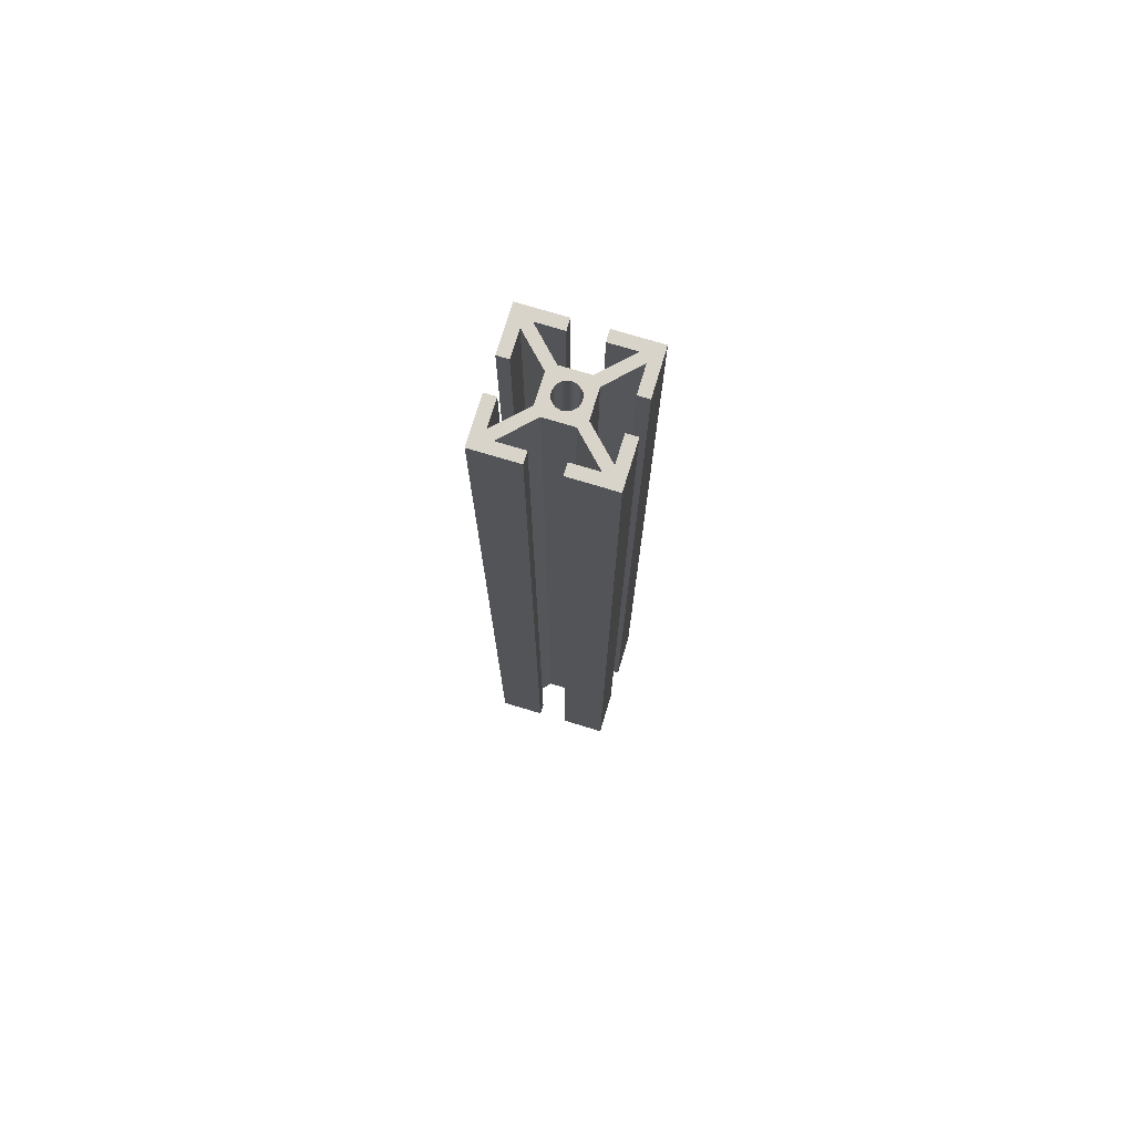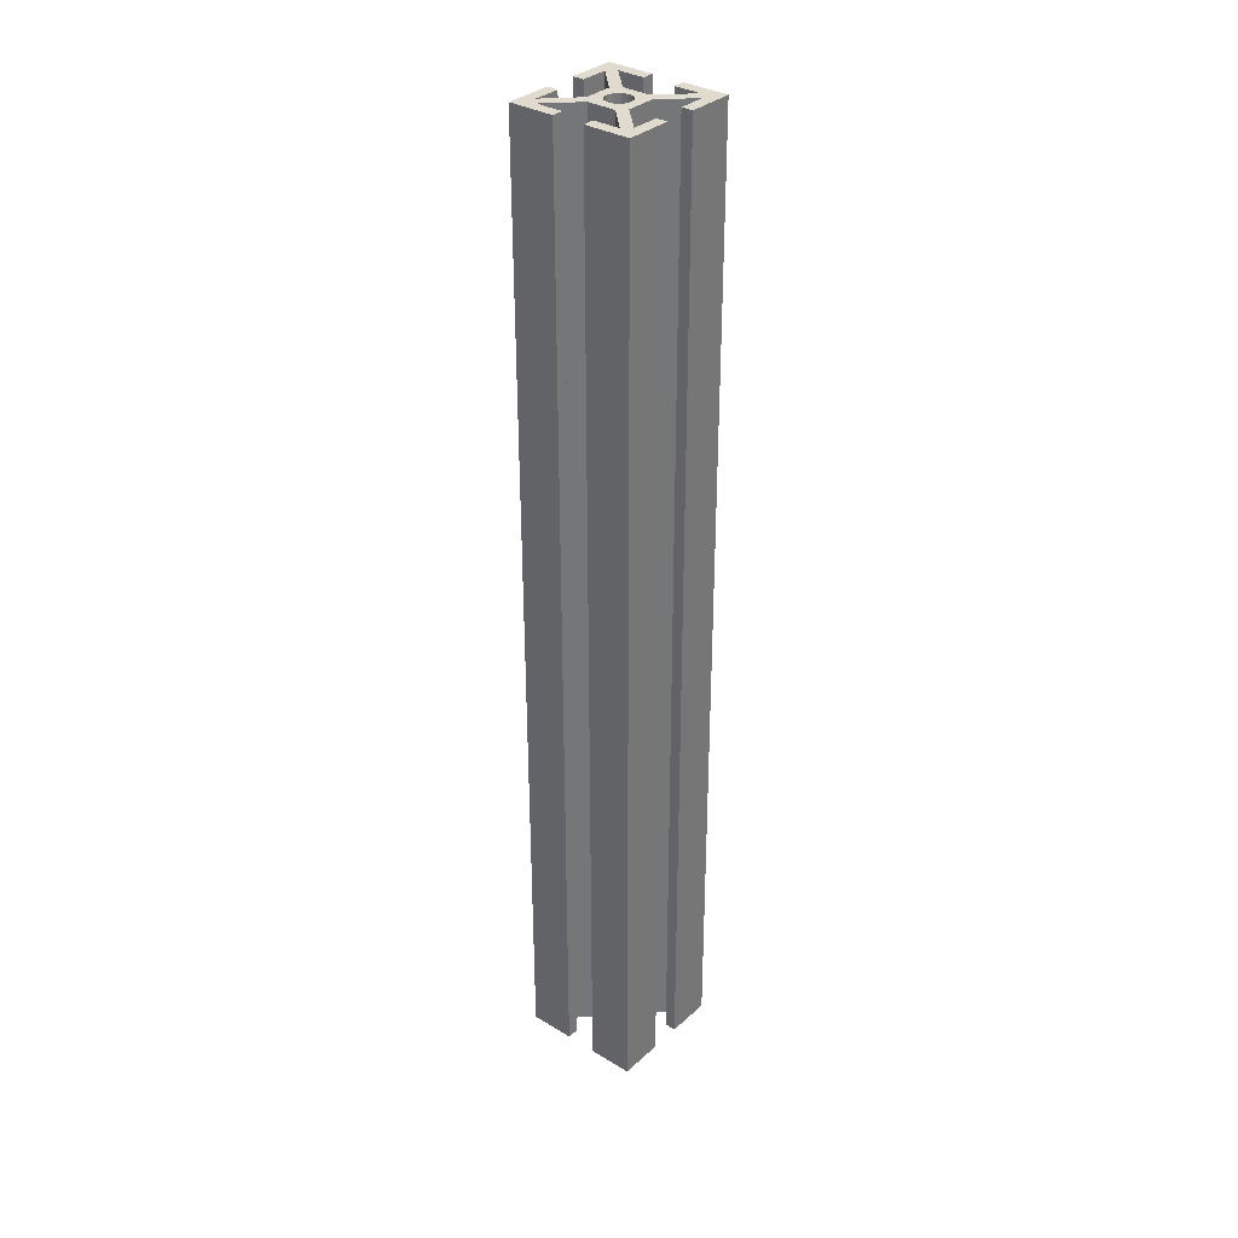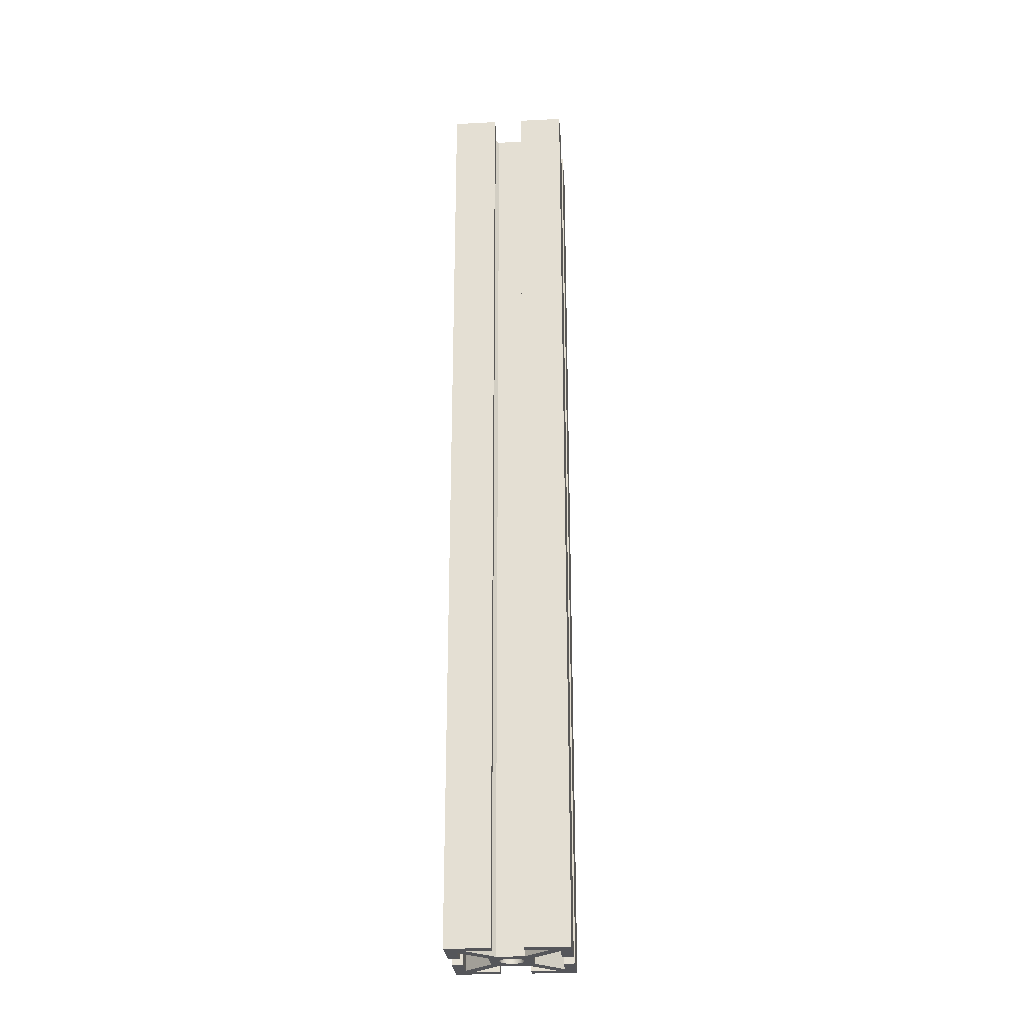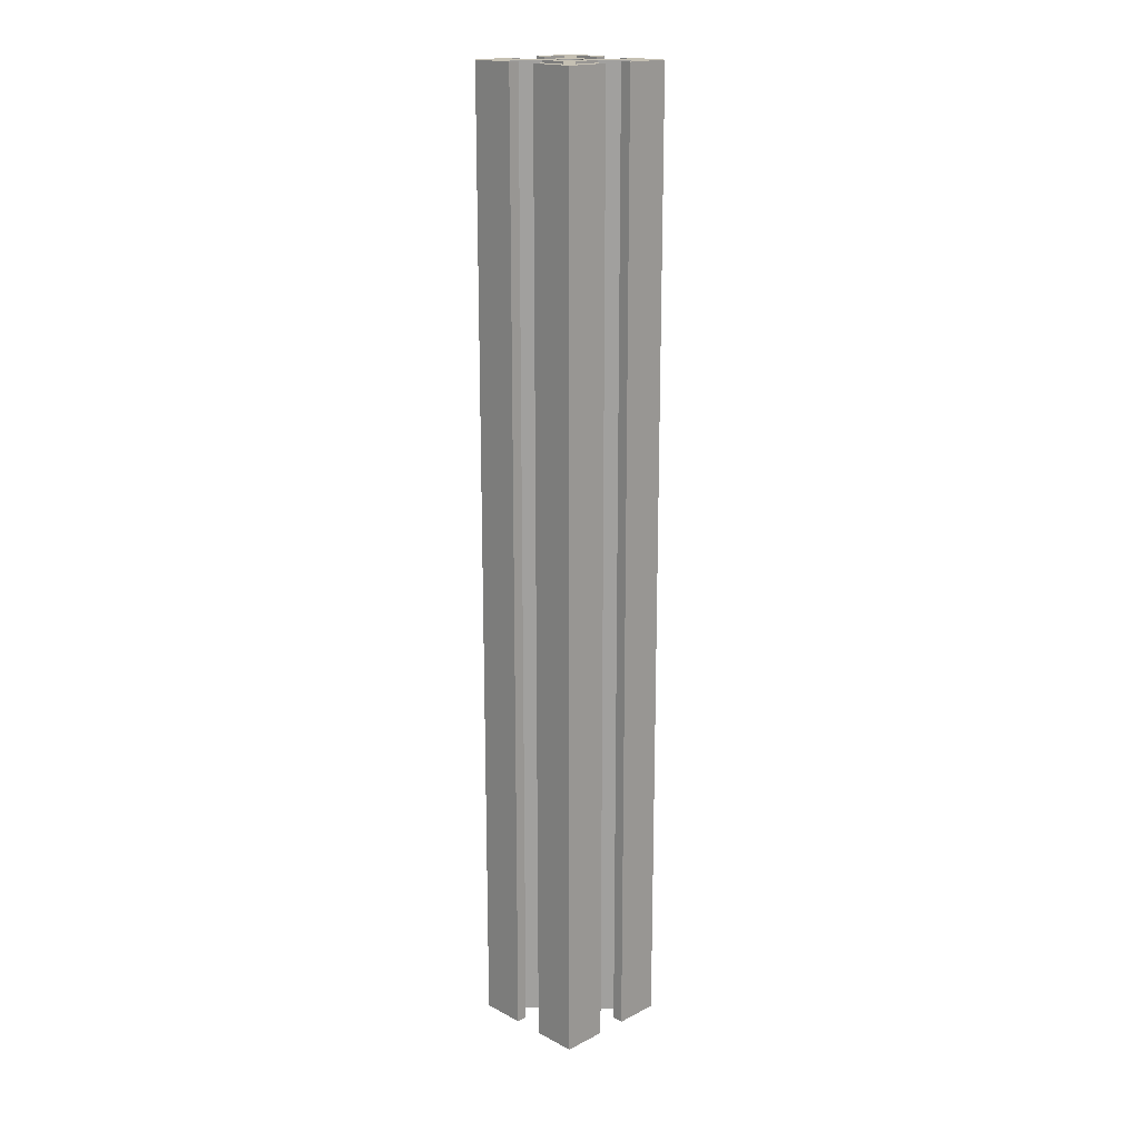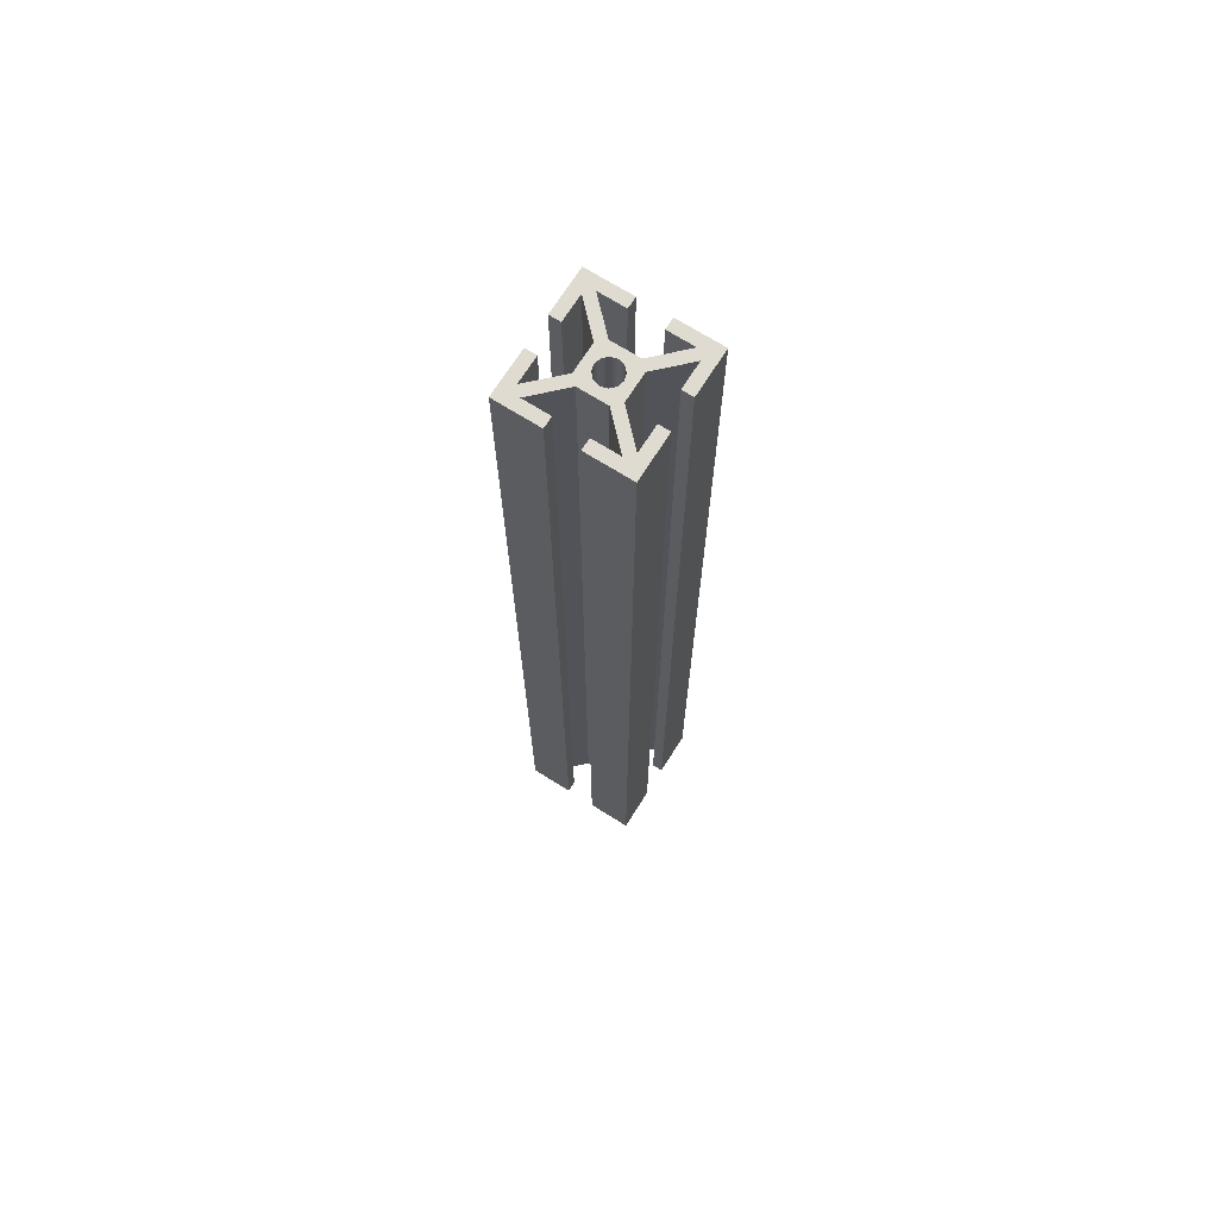
<metadata>
{"format":"obj","ext":"obj","renderer":"f3d","projection":"perspective","resolution":1024,"background":"white","views":[{"elev":74.8,"azim":-73.2,"up":"+Y"},{"elev":33.6,"azim":129.6,"up":"+Y"},{"elev":-26.1,"azim":-175.5,"up":"+Y"},{"elev":18.1,"azim":135.5,"up":"+Y"},{"elev":70.1,"azim":-147.8,"up":"+Y"}]}
</metadata>
<code>
v 2.28 20.32 7.112
v 2.315 20.32 7.242
v 2.41 20.32 7.337
v 2.54 20.32 7.372
v 2.67 20.32 7.337
v 2.765 20.32 7.242
v 2.8 20.32 7.112
v 2.765 20.32 6.982
v 2.67 20.32 6.887
v 2.54 20.32 6.852
v 2.41 20.32 6.887
v 2.315 20.32 6.982
v 2.28 0 7.112
v 2.315 0 6.982
v 2.41 0 6.887
v 2.54 0 6.852
v 2.67 0 6.887
v 2.765 0 6.982
v 2.8 0 7.112
v 2.765 0 7.242
v 2.67 0 7.337
v 2.54 0 7.372
v 2.41 0 7.337
v 2.315 0 7.242
v 2.28 20.32 7.112
v 2.28 0 7.112
v 2.864 0 8.147
v 2.864 0 8.382
v 2.864 20.32 8.382
v 2.864 20.32 8.147
v 3.417 0 8.147
v 2.864 0 8.147
v 2.864 20.32 8.147
v 3.417 20.32 8.147
v 2.833 0 7.563
v 3.417 0 8.147
v 3.417 20.32 8.147
v 2.833 20.32 7.563
v 2.247 0 7.563
v 2.833 0 7.563
v 2.833 20.32 7.563
v 2.247 20.32 7.563
v 1.663 0 8.147
v 2.247 0 7.563
v 2.247 20.32 7.563
v 1.663 20.32 8.147
v 2.216 0 8.147
v 1.663 0 8.147
v 1.663 20.32 8.147
v 2.216 20.32 8.147
v 2.216 0 8.382
v 2.216 0 8.147
v 2.216 20.32 8.147
v 2.216 20.32 8.382
v 1.27 0 8.382
v 2.216 0 8.382
v 2.216 20.32 8.382
v 1.27 20.32 8.382
v 1.27 0 7.436
v 1.27 0 8.382
v 1.27 20.32 8.382
v 1.27 20.32 7.436
v 1.505 0 7.436
v 1.27 0 7.436
v 1.27 20.32 7.436
v 1.505 20.32 7.436
v 1.505 0 7.989
v 1.505 0 7.436
v 1.505 20.32 7.436
v 1.505 20.32 7.989
v 2.089 0 7.405
v 1.505 0 7.989
v 1.505 20.32 7.989
v 2.089 20.32 7.405
v 2.089 0 6.819
v 2.089 0 7.405
v 2.089 20.32 7.405
v 2.089 20.32 6.819
v 1.505 0 6.235
v 2.089 0 6.819
v 2.089 20.32 6.819
v 1.505 20.32 6.235
v 1.505 0 6.788
v 1.505 0 6.235
v 1.505 20.32 6.235
v 1.505 20.32 6.788
v 1.27 0 6.788
v 1.505 0 6.788
v 1.505 20.32 6.788
v 1.27 20.32 6.788
v 1.27 0 5.842
v 1.27 0 6.788
v 1.27 20.32 6.788
v 1.27 20.32 5.842
v 2.216 0 5.842
v 1.27 0 5.842
v 1.27 20.32 5.842
v 2.216 20.32 5.842
v 2.216 0 6.077
v 2.216 0 5.842
v 2.216 20.32 5.842
v 2.216 20.32 6.077
v 1.663 0 6.077
v 2.216 0 6.077
v 2.216 20.32 6.077
v 1.663 20.32 6.077
v 2.247 0 6.661
v 1.663 0 6.077
v 1.663 20.32 6.077
v 2.247 20.32 6.661
v 2.833 0 6.661
v 2.247 0 6.661
v 2.247 20.32 6.661
v 2.833 20.32 6.661
v 3.417 0 6.077
v 2.833 0 6.661
v 2.833 20.32 6.661
v 3.417 20.32 6.077
v 2.864 0 6.077
v 3.417 0 6.077
v 3.417 20.32 6.077
v 2.864 20.32 6.077
v 2.864 0 5.842
v 2.864 0 6.077
v 2.864 20.32 6.077
v 2.864 20.32 5.842
v 3.81 0 5.842
v 2.864 0 5.842
v 2.864 20.32 5.842
v 3.81 20.32 5.842
v 3.81 0 6.788
v 3.81 0 5.842
v 3.81 20.32 5.842
v 3.81 20.32 6.788
v 3.575 0 6.788
v 3.81 0 6.788
v 3.81 20.32 6.788
v 3.575 20.32 6.788
v 3.575 0 6.235
v 3.575 0 6.788
v 3.575 20.32 6.788
v 3.575 20.32 6.235
v 2.991 0 6.819
v 3.575 0 6.235
v 3.575 20.32 6.235
v 2.991 20.32 6.819
v 2.991 0 7.407
v 2.991 0 6.819
v 2.991 20.32 6.819
v 2.991 20.32 7.407
v 3.575 0 7.991
v 2.991 0 7.407
v 2.991 20.32 7.407
v 3.575 20.32 7.991
v 3.575 0 7.436
v 3.575 0 7.991
v 3.575 20.32 7.991
v 3.575 20.32 7.436
v 3.81 0 7.436
v 3.575 0 7.436
v 3.575 20.32 7.436
v 3.81 20.32 7.436
v 3.81 0 8.382
v 3.81 0 7.436
v 3.81 20.32 7.436
v 3.81 20.32 8.382
v 2.864 0 8.382
v 3.81 0 8.382
v 3.81 20.32 8.382
v 2.864 20.32 8.382
v 2.28 20.32 7.112
v 2.315 20.32 6.982
v 2.41 20.32 6.887
v 2.54 20.32 6.852
v 2.67 20.32 6.887
v 2.765 20.32 6.982
v 2.8 20.32 7.112
v 2.765 20.32 7.242
v 2.67 20.32 7.337
v 2.54 20.32 7.372
v 2.41 20.32 7.337
v 2.315 20.32 7.242
v 2.864 20.32 8.382
v 3.81 20.32 8.382
v 3.81 20.32 7.436
v 3.575 20.32 7.436
v 3.575 20.32 7.991
v 2.991 20.32 7.407
v 2.991 20.32 6.819
v 3.575 20.32 6.235
v 3.575 20.32 6.788
v 3.81 20.32 6.788
v 3.81 20.32 5.842
v 2.864 20.32 5.842
v 2.864 20.32 6.077
v 3.417 20.32 6.077
v 2.833 20.32 6.661
v 2.247 20.32 6.661
v 1.663 20.32 6.077
v 2.216 20.32 6.077
v 2.216 20.32 5.842
v 1.27 20.32 5.842
v 1.27 20.32 6.788
v 1.505 20.32 6.788
v 1.505 20.32 6.235
v 2.089 20.32 6.819
v 2.089 20.32 7.405
v 1.505 20.32 7.989
v 1.505 20.32 7.436
v 1.27 20.32 7.436
v 1.27 20.32 8.382
v 2.216 20.32 8.382
v 2.216 20.32 8.147
v 1.663 20.32 8.147
v 2.247 20.32 7.563
v 2.833 20.32 7.563
v 3.417 20.32 8.147
v 2.864 20.32 8.147
v 2.28 0 7.112
v 2.315 0 7.242
v 2.41 0 7.337
v 2.54 0 7.372
v 2.67 0 7.337
v 2.765 0 7.242
v 2.8 0 7.112
v 2.765 0 6.982
v 2.67 0 6.887
v 2.54 0 6.852
v 2.41 0 6.887
v 2.315 0 6.982
v 3.81 0 8.382
v 2.864 0 8.382
v 2.864 0 8.147
v 3.417 0 8.147
v 2.833 0 7.563
v 2.247 0 7.563
v 1.663 0 8.147
v 2.216 0 8.147
v 2.216 0 8.382
v 1.27 0 8.382
v 1.27 0 7.436
v 1.505 0 7.436
v 1.505 0 7.989
v 2.089 0 7.405
v 2.089 0 6.819
v 1.505 0 6.235
v 1.505 0 6.788
v 1.27 0 6.788
v 1.27 0 5.842
v 2.216 0 5.842
v 2.216 0 6.077
v 1.663 0 6.077
v 2.247 0 6.661
v 2.833 0 6.661
v 3.417 0 6.077
v 2.864 0 6.077
v 2.864 0 5.842
v 3.81 0 5.842
v 3.81 0 6.788
v 3.575 0 6.788
v 3.575 0 6.235
v 2.991 0 6.819
v 2.991 0 7.407
v 3.575 0 7.991
v 3.575 0 7.436
v 3.81 0 7.436
g 113d23c0-e2b9-11ea-bd8a-54bf646e7e1f
f 2 24 1
f 1 24 26
f 25 13 12
f 12 13 14
f 12 14 11
f 11 14 15
f 11 15 10
f 10 15 16
f 10 16 9
f 9 16 17
f 9 17 8
f 8 17 18
f 8 18 7
f 7 18 19
f 7 19 6
f 6 19 20
f 6 20 5
f 5 20 21
f 5 21 4
f 4 21 22
f 4 22 3
f 3 22 23
f 3 23 2
f 2 23 24
g 113e82b0-e2b9-11ea-af2d-54bf646e7e1f
f 27 28 30
f 30 28 29
g 113fba8a-e2b9-11ea-bdba-54bf646e7e1f
f 31 32 34
f 34 32 33
g 1140f278-e2b9-11ea-a852-54bf646e7e1f
f 35 36 38
f 38 36 37
g 11425162-e2b9-11ea-a50c-54bf646e7e1f
f 39 40 42
f 42 40 41
g 1143fe40-e2b9-11ea-b4e4-54bf646e7e1f
f 43 44 46
f 46 44 45
g 114583fe-e2b9-11ea-9800-54bf646e7e1f
f 47 48 50
f 50 48 49
g 114709da-e2b9-11ea-8b0c-54bf646e7e1f
f 51 52 54
f 54 52 53
g 11488fae-e2b9-11ea-b764-54bf646e7e1f
f 55 56 58
f 58 56 57
g 114a3c70-e2b9-11ea-8b0a-54bf646e7e1f
f 59 60 62
f 62 60 61
g 114c853e-e2b9-11ea-b377-54bf646e7e1f
f 63 64 66
f 66 64 65
g 114e5914-e2b9-11ea-9fac-54bf646e7e1f
f 67 68 70
f 70 68 69
g 114fb7f6-e2b9-11ea-af30-54bf646e7e1f
f 71 72 74
f 74 72 73
g 1150efe4-e2b9-11ea-a98e-54bf646e7e1f
f 75 76 78
f 78 76 77
g 11524ee4-e2b9-11ea-8496-54bf646e7e1f
f 79 80 82
f 82 80 81
g 1153adf0-e2b9-11ea-bfe6-54bf646e7e1f
f 83 84 86
f 86 84 85
g 115533fa-e2b9-11ea-be0d-54bf646e7e1f
f 87 88 90
f 90 88 89
g 1156b9b8-e2b9-11ea-9da5-54bf646e7e1f
f 91 92 94
f 94 92 93
g 11583fa6-e2b9-11ea-b747-54bf646e7e1f
f 95 96 98
f 98 96 97
g 1159c552-e2b9-11ea-ac0b-54bf646e7e1f
f 99 100 102
f 102 100 101
g 115b4b4c-e2b9-11ea-9db1-54bf646e7e1f
f 103 104 106
f 106 104 105
g 115caa2e-e2b9-11ea-867c-54bf646e7e1f
f 107 108 110
f 110 108 109
g 115e3010-e2b9-11ea-97e4-54bf646e7e1f
f 111 112 114
f 114 112 113
g 115fdcf8-e2b9-11ea-b03f-54bf646e7e1f
f 115 116 118
f 118 116 117
g 116189be-e2b9-11ea-a435-54bf646e7e1f
f 119 120 122
f 122 120 121
g 11630f62-e2b9-11ea-b189-54bf646e7e1f
f 123 124 126
f 126 124 125
g 1164bc76-e2b9-11ea-8f0e-54bf646e7e1f
f 127 128 130
f 130 128 129
g 11669008-e2b9-11ea-a392-54bf646e7e1f
f 131 132 134
f 134 132 133
g 11683d10-e2b9-11ea-90e3-54bf646e7e1f
f 135 136 138
f 138 136 137
g 116d1c4a-e2b9-11ea-8fcc-54bf646e7e1f
f 139 140 142
f 142 140 141
g 11700110-e2b9-11ea-80ec-54bf646e7e1f
f 143 144 146
f 146 144 145
g 117222da-e2b9-11ea-a451-54bf646e7e1f
f 147 148 150
f 150 148 149
g 11741d98-e2b9-11ea-beff-54bf646e7e1f
f 151 152 154
f 154 152 153
g 11761892-e2b9-11ea-8277-54bf646e7e1f
f 155 156 158
f 158 156 157
g 11783a5a-e2b9-11ea-a8d4-54bf646e7e1f
f 159 160 162
f 162 160 161
g 117a351e-e2b9-11ea-986b-54bf646e7e1f
f 163 164 166
f 166 164 165
g 117c5700-e2b9-11ea-a0eb-54bf646e7e1f
f 167 168 170
f 170 168 169
g 117e78c0-e2b9-11ea-90fd-54bf646e7e1f
f 172 206 171
f 171 206 207
f 171 207 182
f 182 207 181
f 181 207 215
f 181 215 180
f 180 215 216
f 180 216 179
f 179 216 188
f 179 188 178
f 178 188 177
f 177 188 189
f 177 189 176
f 176 189 175
f 175 189 197
f 175 197 174
f 174 197 198
f 174 198 173
f 173 198 206
f 173 206 172
f 218 183 217
f 217 183 184
f 217 184 187
f 187 184 185
f 187 185 186
f 187 188 217
f 217 188 216
f 189 190 197
f 197 190 196
f 196 190 193
f 196 193 194
f 191 192 190
f 190 192 193
f 194 195 196
f 206 198 205
f 205 198 199
f 205 199 202
f 202 199 201
f 201 199 200
f 202 203 205
f 205 203 204
f 207 208 215
f 215 208 214
f 214 208 211
f 214 211 212
f 209 210 208
f 208 210 211
f 212 213 214
g 1180e888-e2b9-11ea-a121-54bf646e7e1f
f 220 244 219
f 219 244 245
f 219 245 230
f 230 245 229
f 229 245 253
f 229 253 228
f 228 253 254
f 228 254 227
f 227 254 262
f 227 262 226
f 226 262 225
f 225 262 263
f 225 263 224
f 224 263 223
f 223 263 235
f 223 235 222
f 222 235 236
f 222 236 221
f 221 236 244
f 221 244 220
f 232 234 231
f 231 234 264
f 231 264 266
f 266 264 265
f 232 233 234
f 264 234 263
f 263 234 235
f 244 236 243
f 243 236 237
f 243 237 240
f 240 237 239
f 239 237 238
f 240 241 243
f 243 241 242
f 245 246 253
f 253 246 252
f 252 246 249
f 252 249 250
f 247 248 246
f 246 248 249
f 250 251 252
f 262 254 261
f 261 254 255
f 261 255 258
f 258 255 257
f 257 255 256
f 258 259 261
f 261 259 260

</code>
